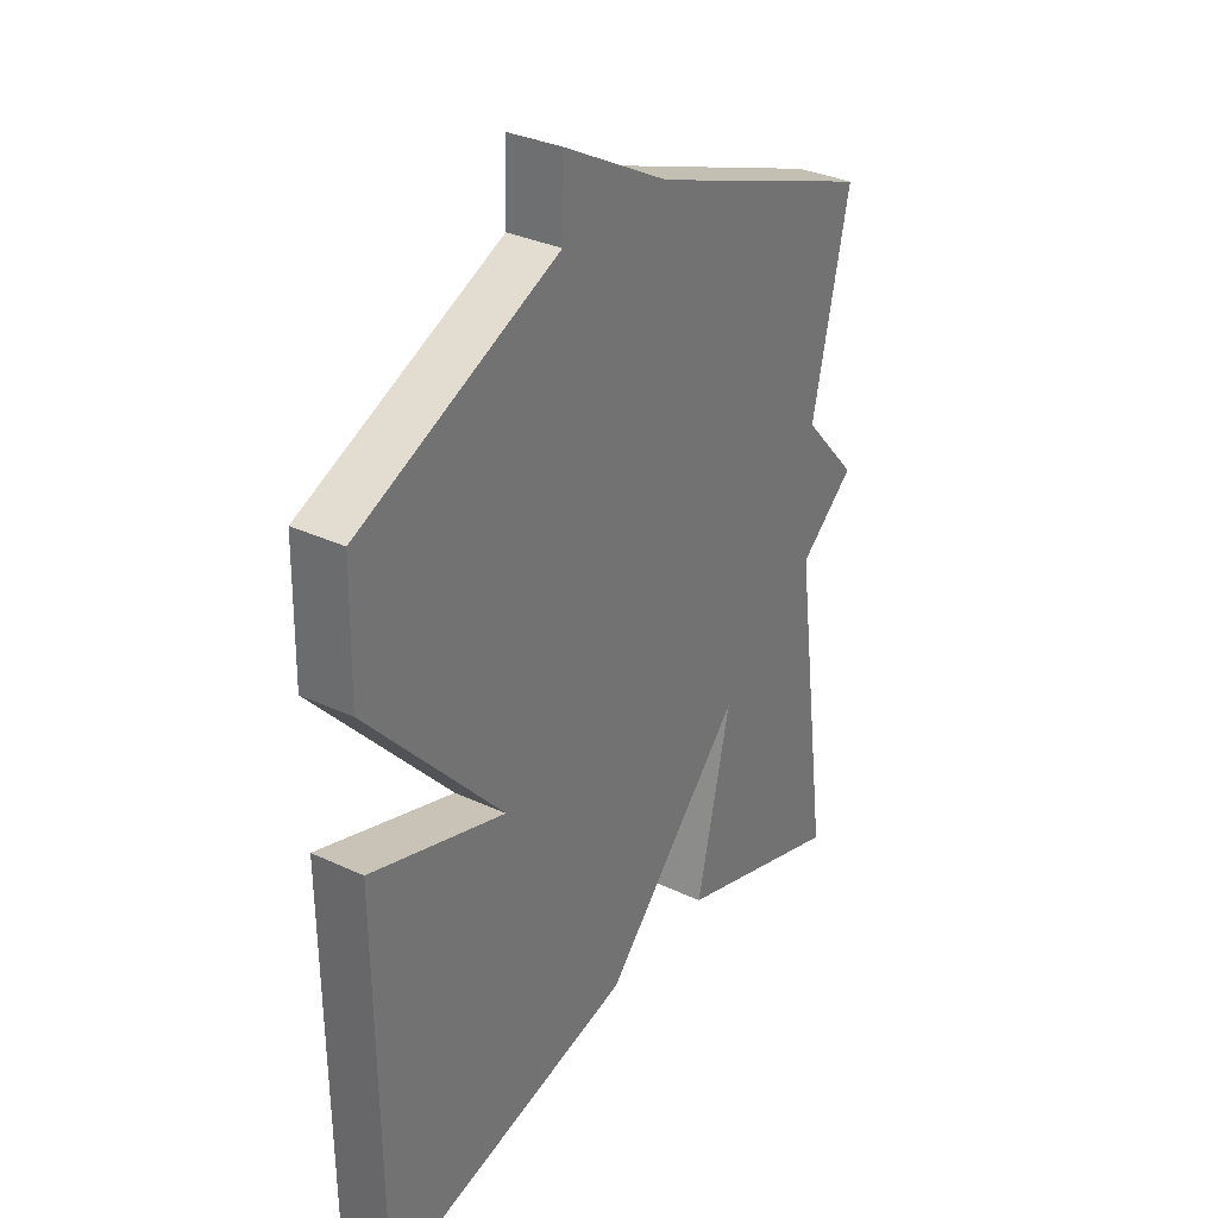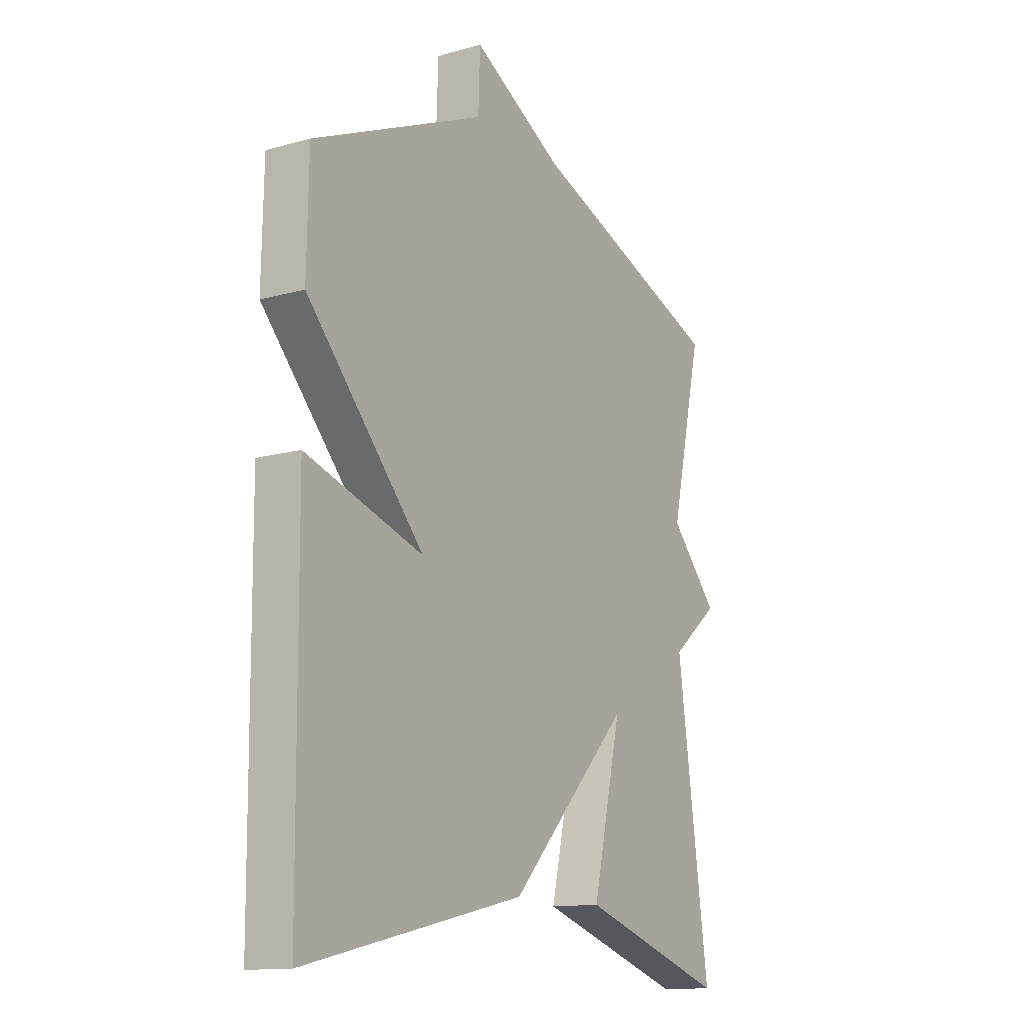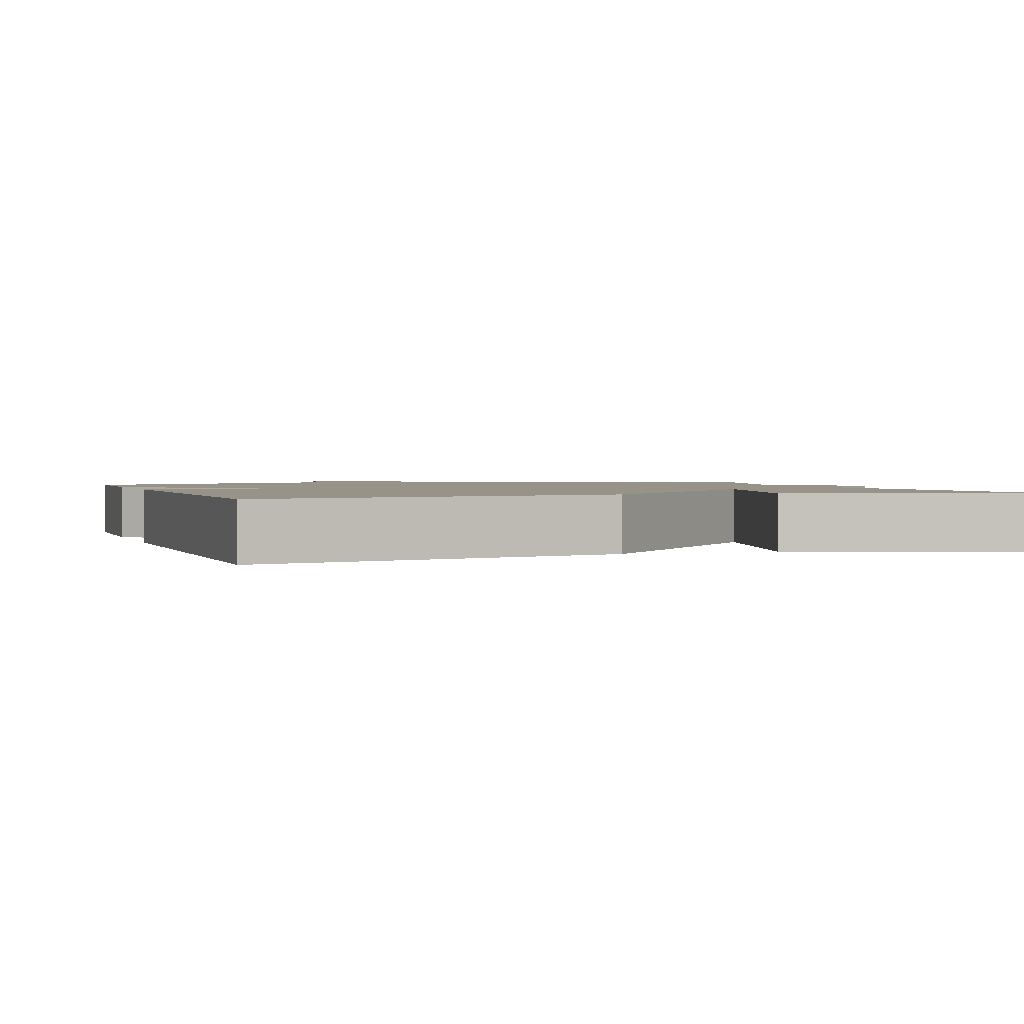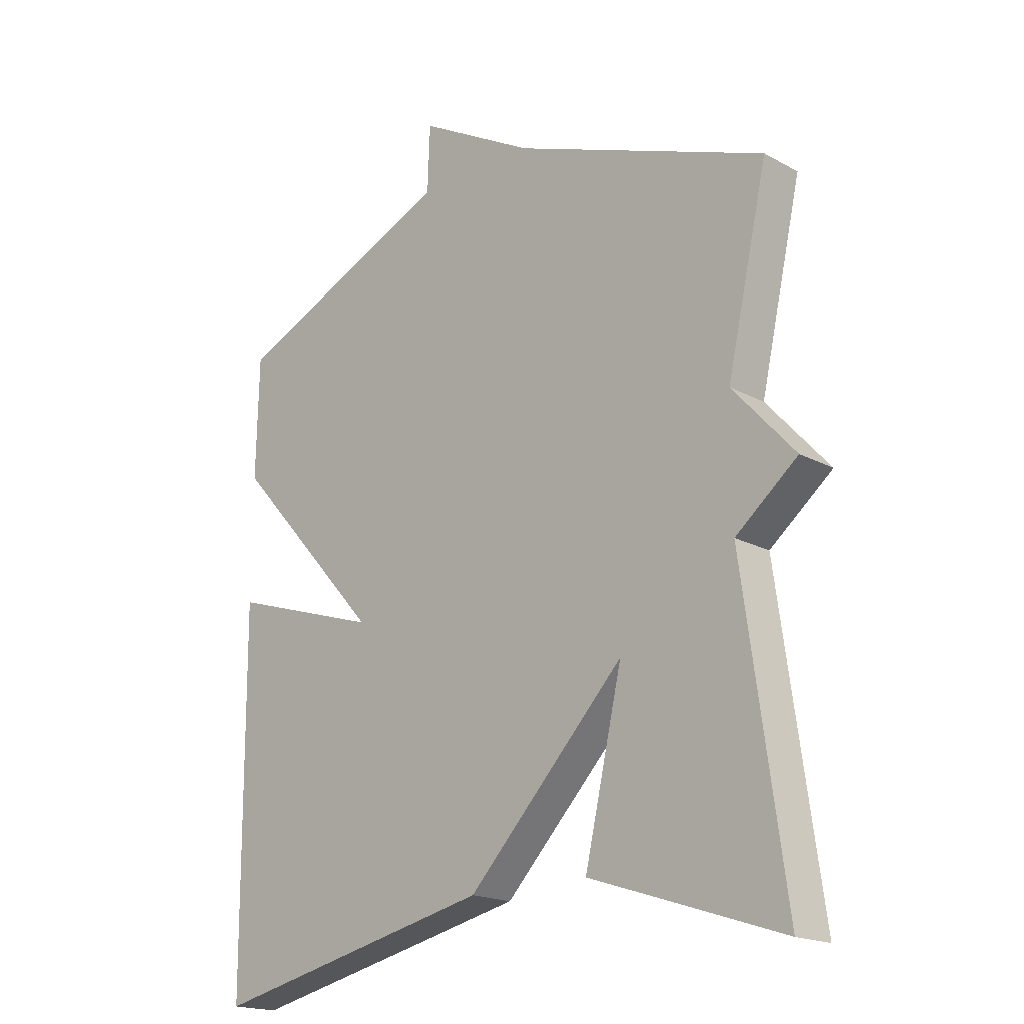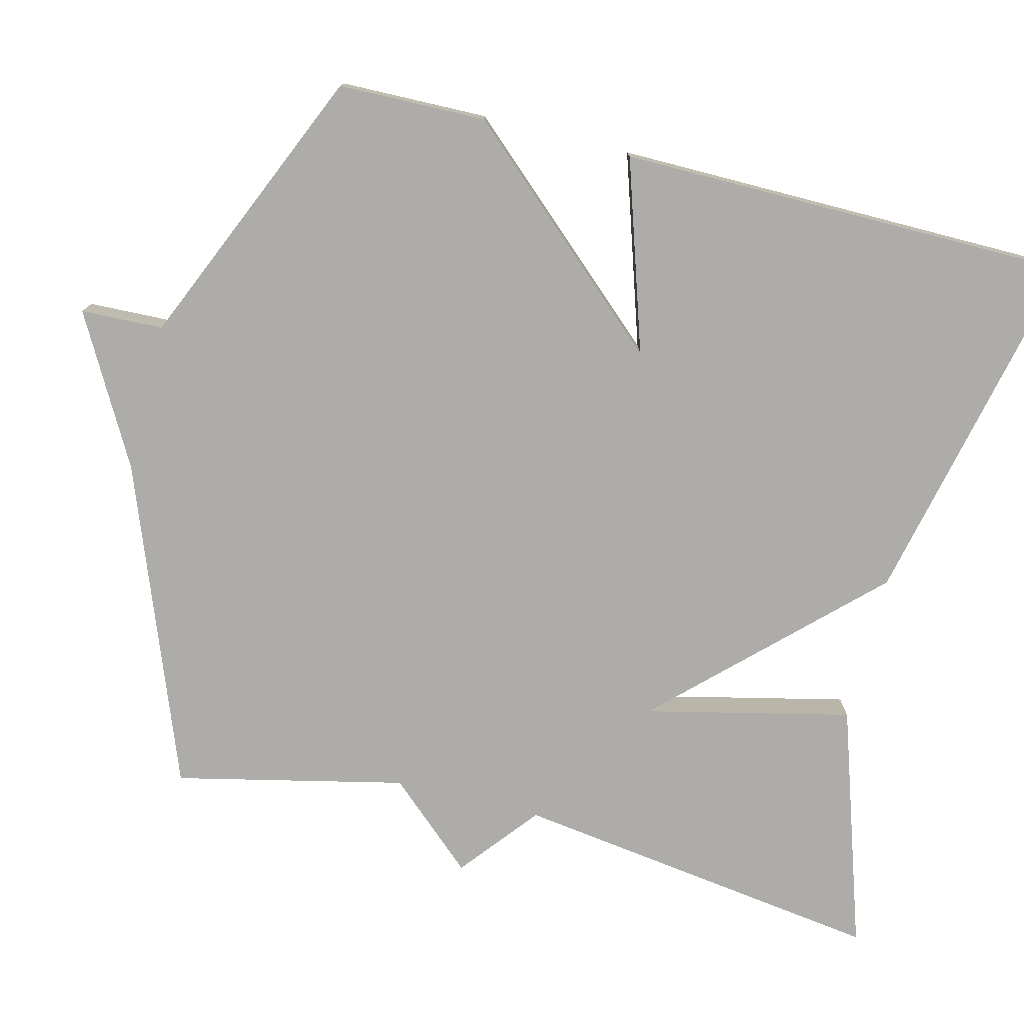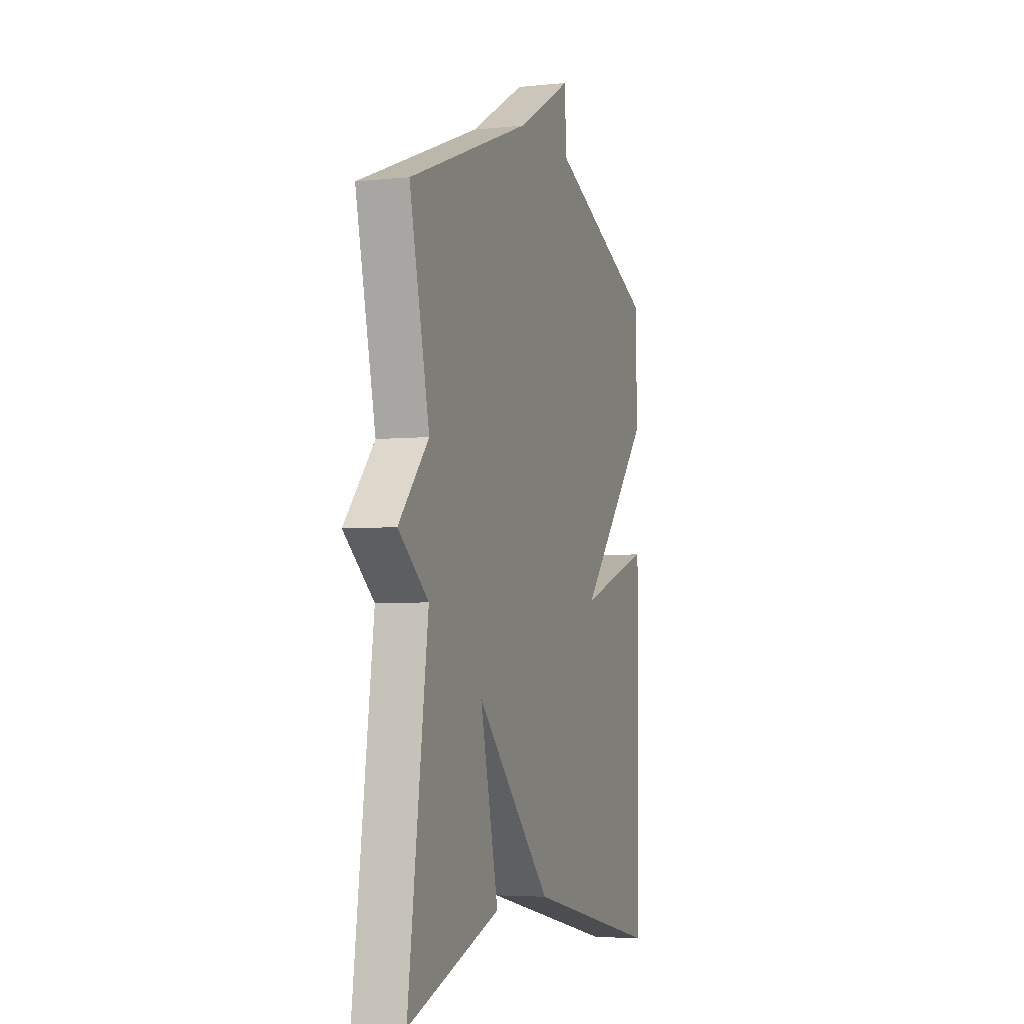
<metadata>
{"format":"obj","ext":"obj","renderer":"f3d","projection":"perspective","resolution":1024,"background":"white","views":[{"elev":33.0,"azim":122.8,"up":"+Z"},{"elev":-13.2,"azim":122.5,"up":"+Z"},{"elev":1.6,"azim":161.9,"up":"+Y"},{"elev":-18.6,"azim":-136.0,"up":"+Z"},{"elev":-76.7,"azim":75.9,"up":"+Y"},{"elev":-4.3,"azim":-71.3,"up":"+Z"}]}
</metadata>
<code>
v 0.5 0.07 -0.5
v 0.022 0.07 -0.394
v -0.241 0.07 -0.121
v -0.178 0.07 -0.394
v -0.5 0.07 -0.5
v -0.431 0.07 -0.004
v -0.535 0.07 0.08
v -0.431 0.07 0.196
v -0.5 0.07 0.5
v -0.074 0.07 0.662
v 0.122 0.07 0.771
v 0.126 0.07 0.662
v 0.5 0.07 0.5
v 0.504 0.07 0.304
v 0.25 0.07 0.022
v 0.504 0.07 0.104
v 0.5 0 -0.5
v 0.022 0 -0.394
v -0.241 0 -0.121
v -0.178 0 -0.394
v -0.5 0 -0.5
v -0.431 0 -0.004
v -0.535 0 0.08
v -0.431 0 0.196
v -0.5 0 0.5
v -0.074 0 0.662
v 0.122 0 0.771
v 0.126 0 0.662
v 0.5 0 0.5
v 0.504 0 0.304
v 0.25 0 0.022
v 0.504 0 0.104
f 15 16 1 2
f 12 13 14 15
f 12 15 2 3
f 10 11 12 3
f 8 9 10 3
f 6 7 8 3
f 3 4 5 6
f 18 17 32 31
f 31 30 29 28
f 19 18 31 28
f 19 28 27 26
f 19 26 25 24
f 19 24 23 22
f 22 21 20 19
f 1 17 18 2
f 2 18 19 3
f 3 19 20 4
f 4 20 21 5
f 5 21 22 6
f 6 22 23 7
f 7 23 24 8
f 8 24 25 9
f 9 25 26 10
f 10 26 27 11
f 11 27 28 12
f 12 28 29 13
f 13 29 30 14
f 14 30 31 15
f 15 31 32 16
f 16 32 17 1

</code>
